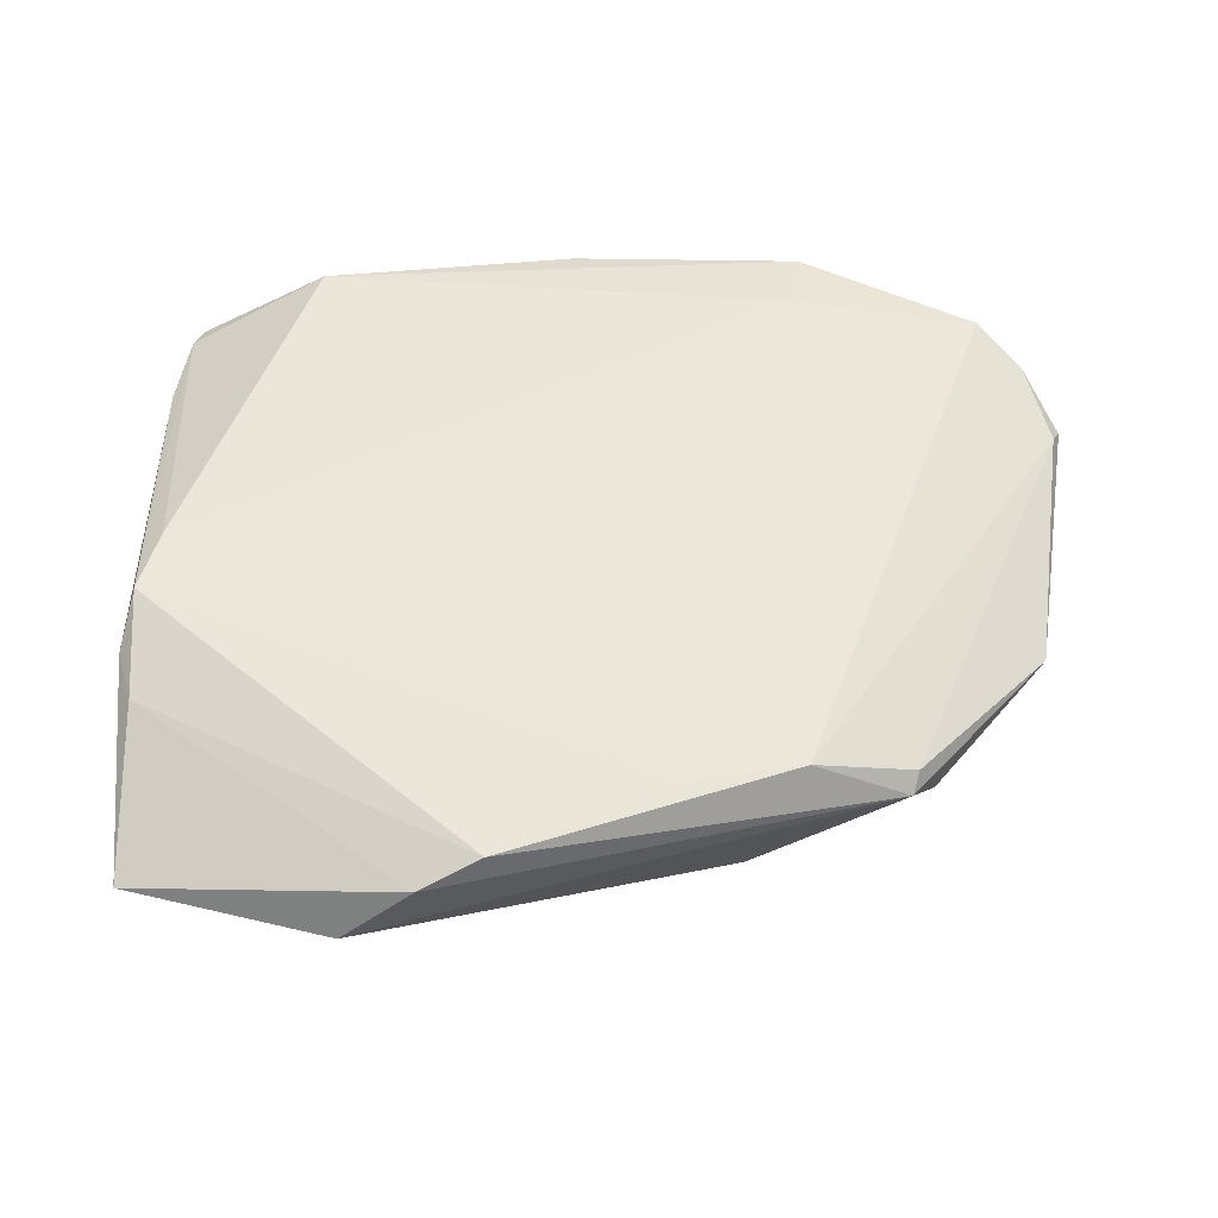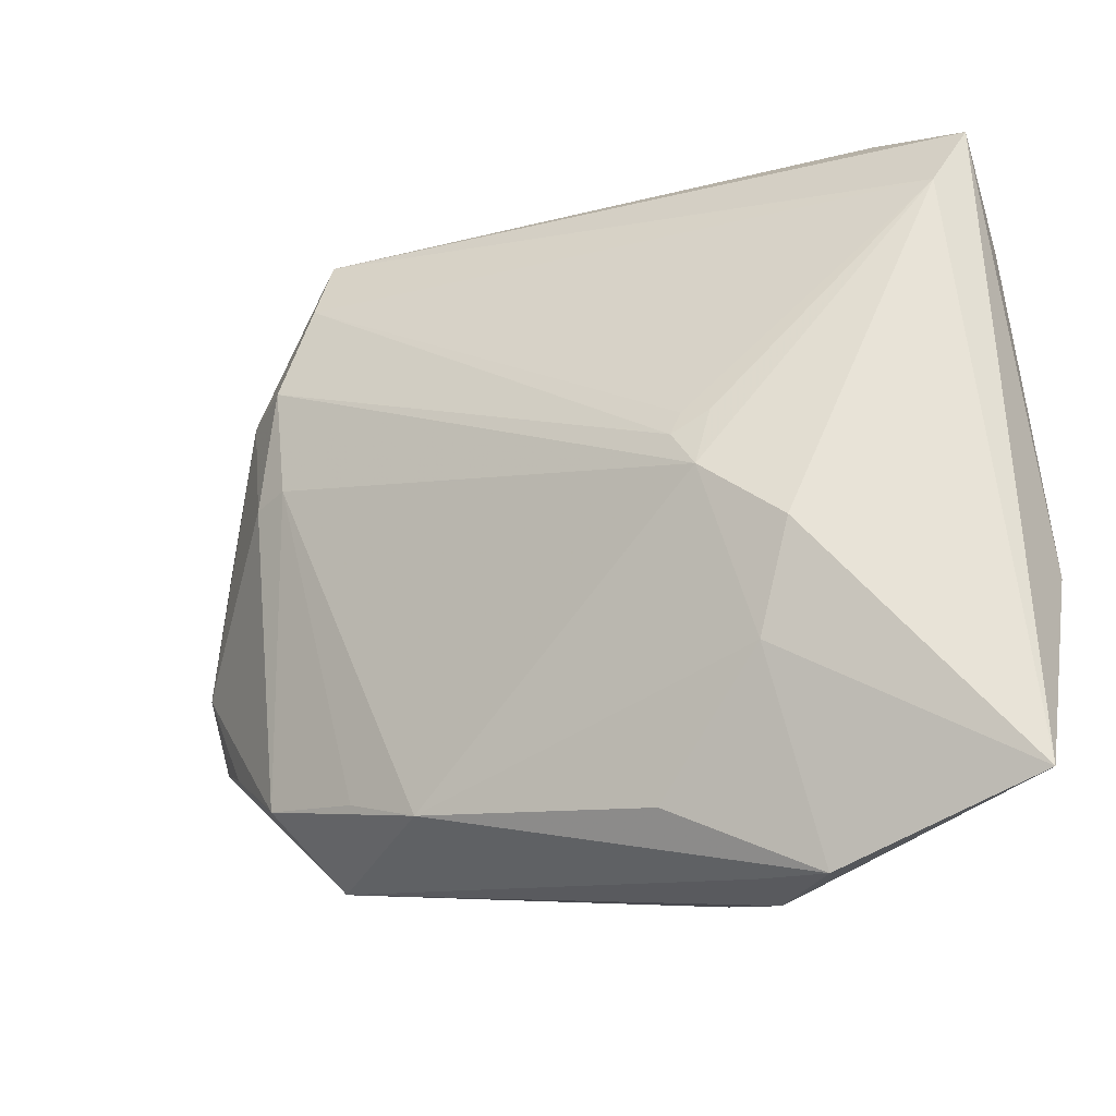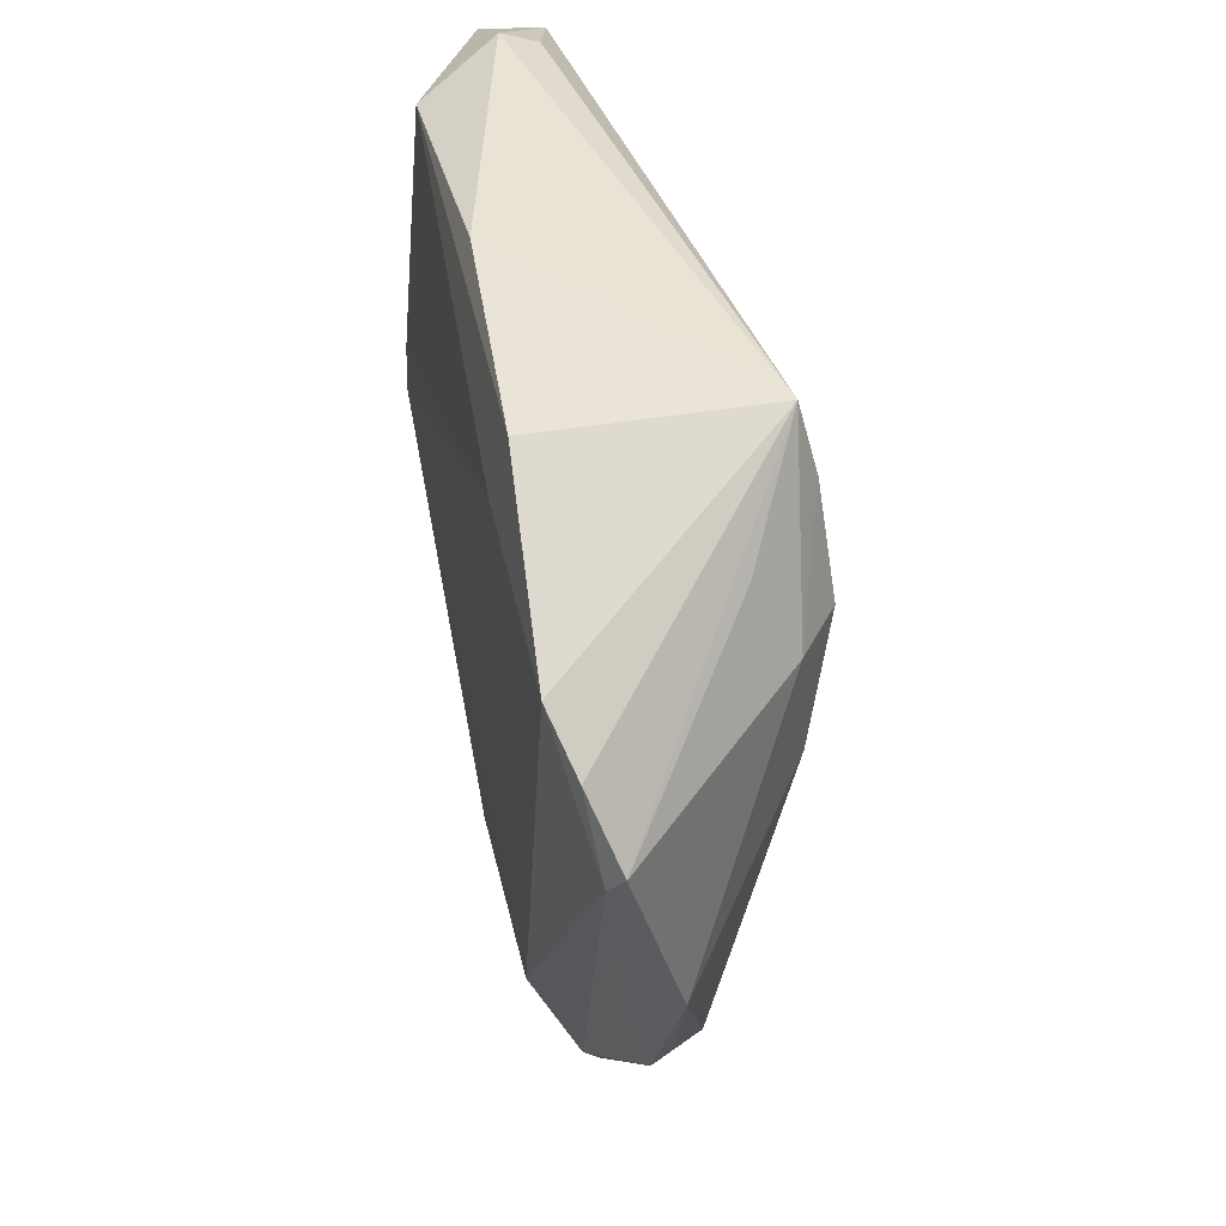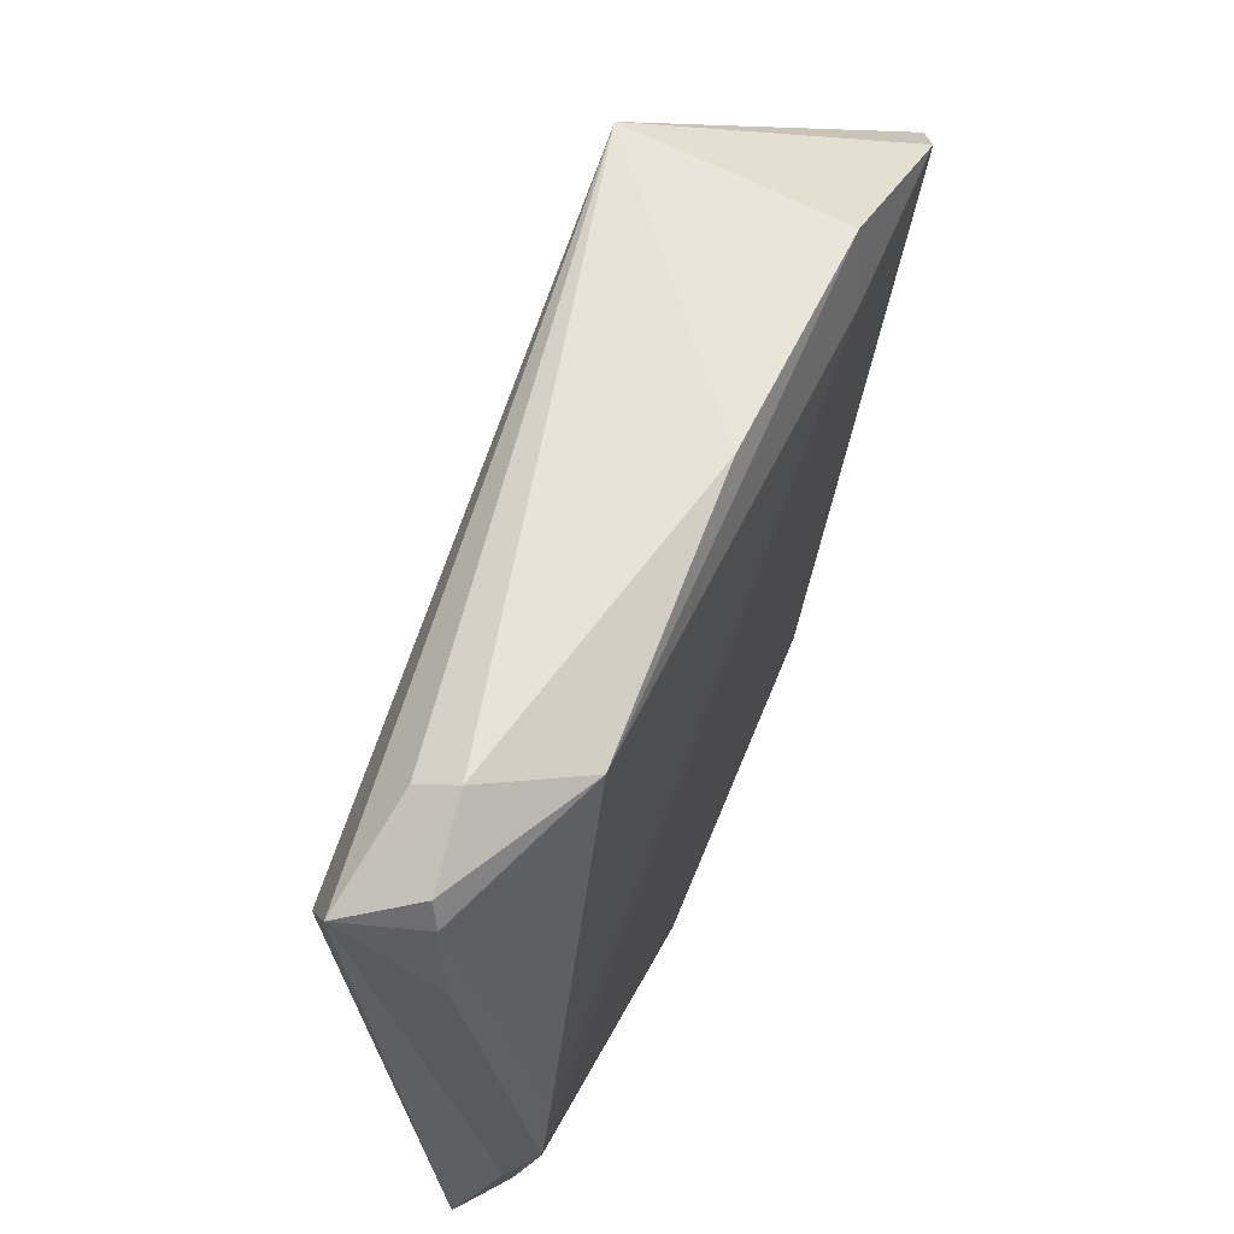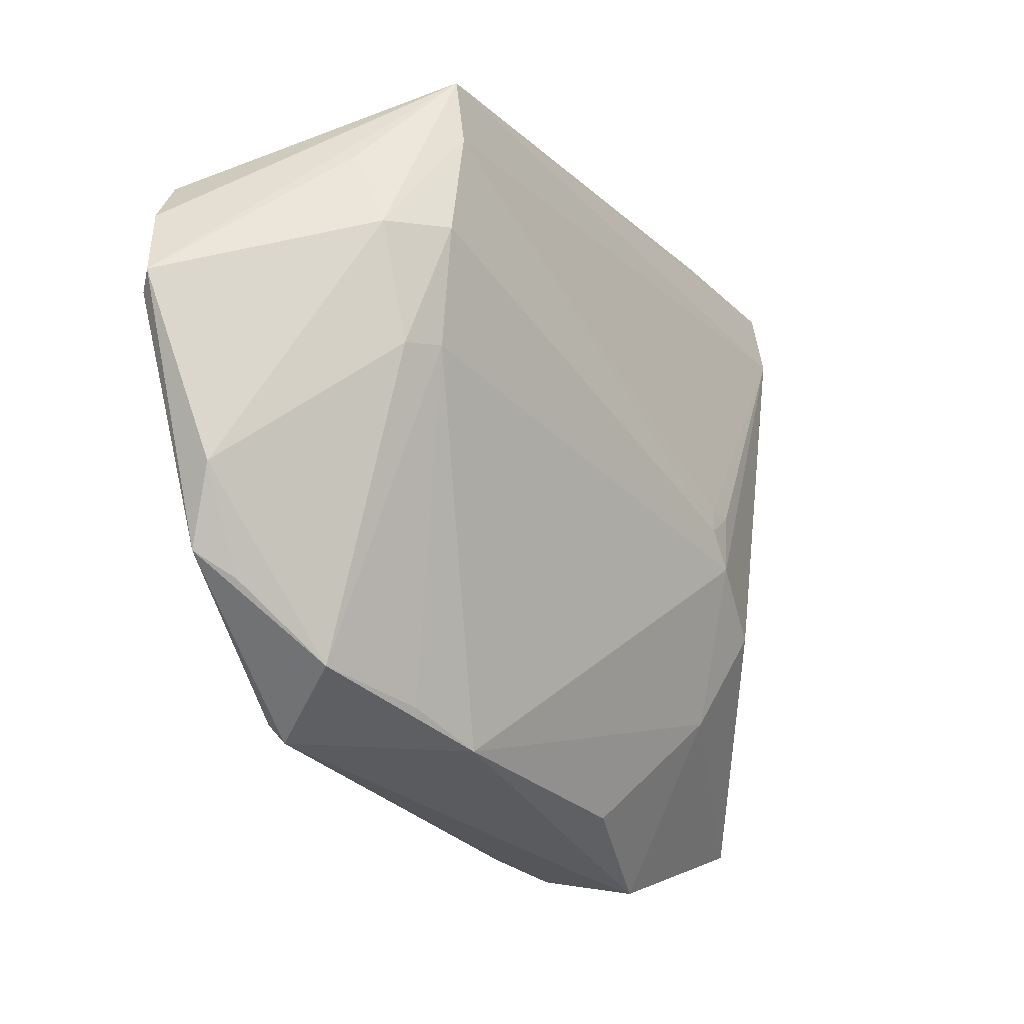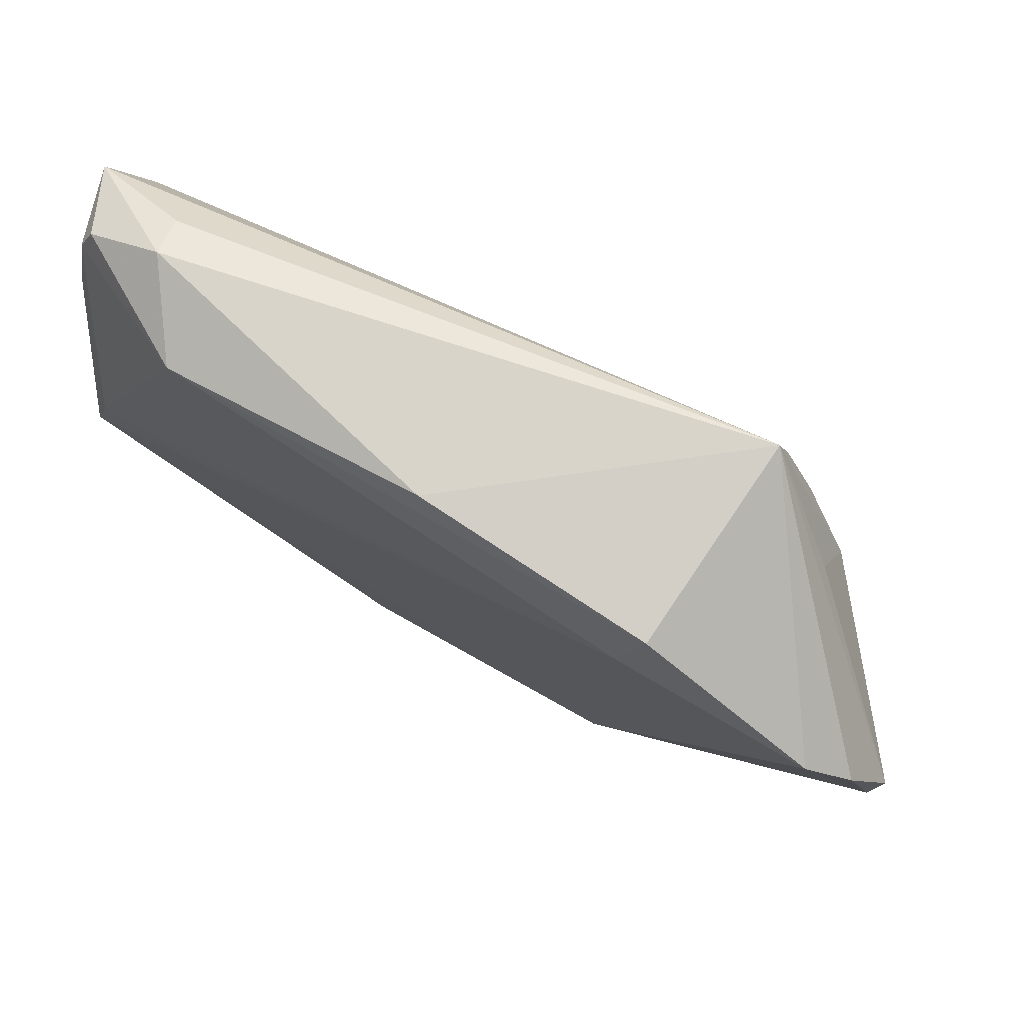
<metadata>
{"format":"obj","ext":"obj","renderer":"f3d","projection":"perspective","resolution":1024,"background":"white","views":[{"elev":53.1,"azim":-1.0,"up":"+Z"},{"elev":-33.1,"azim":-149.7,"up":"+Y"},{"elev":41.5,"azim":79.6,"up":"+Y"},{"elev":61.6,"azim":-66.4,"up":"+Y"},{"elev":-12.7,"azim":127.3,"up":"+Y"},{"elev":76.6,"azim":31.3,"up":"+Y"}]}
</metadata>
<code>
v -0.05729 0.04198 0.007201
v -0.05892 0.03096 0.008405
v -0.02343 -0.04855 0.004552
v 0.01629 -0.03509 -0.006288
v 0.05931 0.01851 0.0116
v -0.02997 0.002011 -0.01596
v 0.04033 0.03814 -0.005969
v -0.01552 -0.04124 -0.004039
v 0.04115 0.02807 -0.01132
v 0.02651 -0.03051 -0.005213
v -0.05961 -0.04385 0.00462
v 0.05043 0.0356 0.01595
v -0.05881 -0.008412 0.01697
v 0.03334 0.01322 -0.01447
v -0.02327 -0.04906 0.01143
v 0.0406 -0.02673 -0.002684
v -0.03202 -0.0269 -0.009778
v 0.02719 0.04856 0.01515
v -0.05863 -0.02235 0.013
v -0.02518 -0.0005261 -0.01697
v -0.06056 0.04198 -0.002804
v -0.06056 -0.01551 0.01292
v 0.05498 -0.0137 0.00615
v 0.02472 0.03937 0.01697
v 0.03395 0.02807 -0.01638
v -0.0263 0.002656 -0.01632
v 0.02325 -0.03438 0.01458
v 0.03847 0.01274 -0.01283
v -0.05707 0.03274 -0.006796
v 0.03598 -0.03488 0.00819
v -0.02827 -0.005728 -0.01692
v -0.0561 0.0001124 0.01697
v 0.03677 -0.0325 0.01021
v 0.06056 0.02088 0.009777
v -0.03814 -0.01429 -0.01377
v -0.03845 0.04626 0.0157
v -0.04718 0.04774 -7.163e-05
v -0.03283 -0.05055 0.003518
v -0.04625 0.04995 0.004973
v 0.00747 -0.03663 0.01474
v 0.05619 0.02977 0.01326
v 0.02981 0.04138 -0.01497
v -0.01509 -0.04617 0.01424
v 0.02864 0.05018 -0.01276
v 0.05629 -0.003406 0.00274
v -0.004012 0.05055 0.01427
v -0.05591 0.04528 0.006125
v 0.0507 -0.0169 0.002841
f 21 37 44
f 29 11 21
f 29 6 31
f 21 44 29
f 29 44 42
f 7 44 34
f 27 33 5
f 27 5 12
f 44 18 12
f 31 6 20
f 16 28 45
f 38 8 4
f 38 11 17
f 17 8 38
f 31 4 17
f 17 4 8
f 15 11 38
f 30 33 27
f 27 43 30
f 43 15 30
f 30 4 16
f 11 15 19
f 19 15 43
f 13 19 43
f 42 44 9
f 44 7 9
f 9 7 34
f 34 45 9
f 9 45 28
f 41 5 34
f 41 12 5
f 34 44 41
f 44 12 41
f 46 36 18
f 46 18 44
f 32 36 1
f 1 13 32
f 42 20 26
f 26 20 6
f 26 29 42
f 6 29 26
f 14 28 16
f 14 4 31
f 35 17 11
f 11 29 35
f 31 17 35
f 35 29 31
f 3 15 38
f 3 30 15
f 38 4 3
f 4 30 3
f 33 30 23
f 23 30 16
f 23 5 33
f 34 5 23
f 23 45 34
f 40 43 27
f 27 13 40
f 40 13 43
f 27 12 24
f 24 13 27
f 32 13 24
f 24 36 32
f 24 12 18
f 18 36 24
f 11 19 22
f 19 13 22
f 21 11 22
f 42 9 25
f 25 9 28
f 28 14 25
f 25 20 42
f 31 20 25
f 25 14 31
f 39 44 37
f 39 46 44
f 36 46 39
f 39 37 21
f 2 1 21
f 13 1 2
f 21 22 2
f 2 22 13
f 16 4 10
f 10 14 16
f 4 14 10
f 16 45 48
f 48 23 16
f 45 23 48
f 47 1 36
f 36 39 47
f 21 1 47
f 47 39 21

</code>
